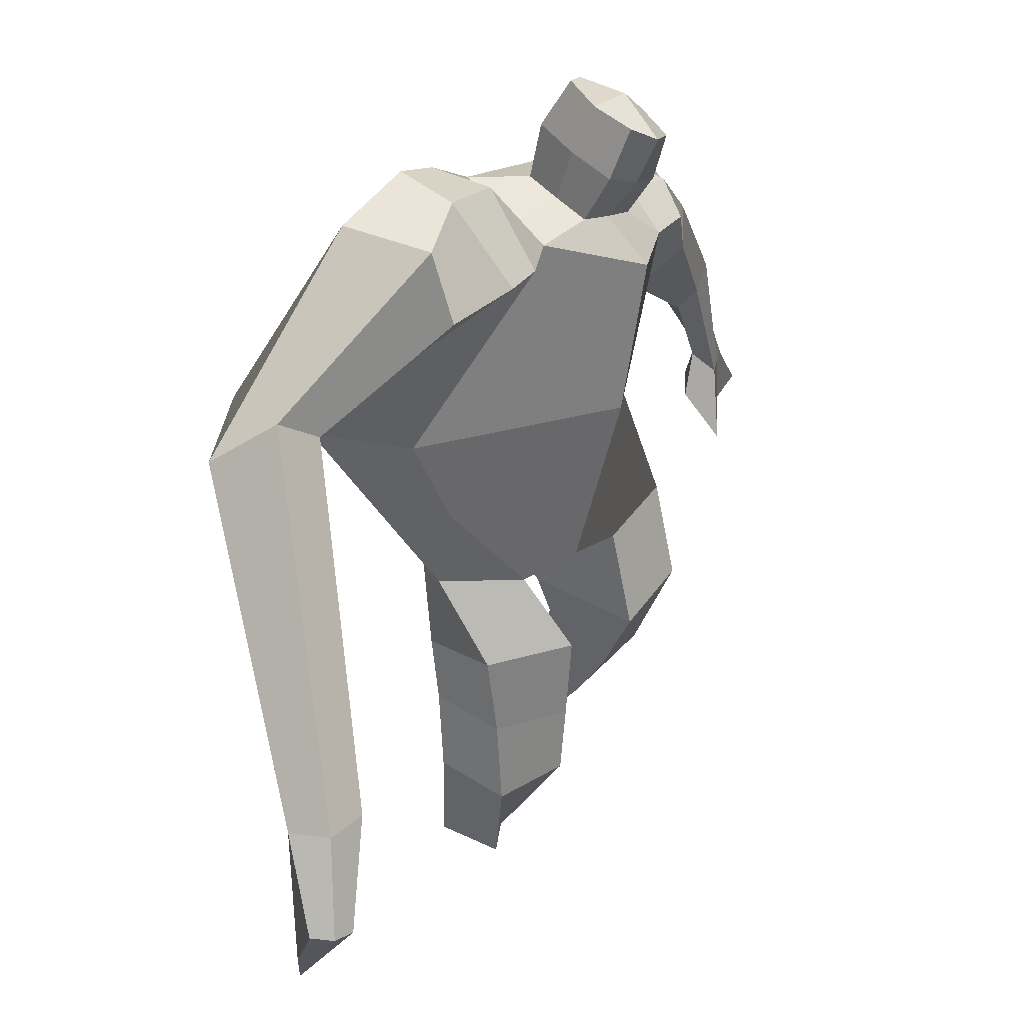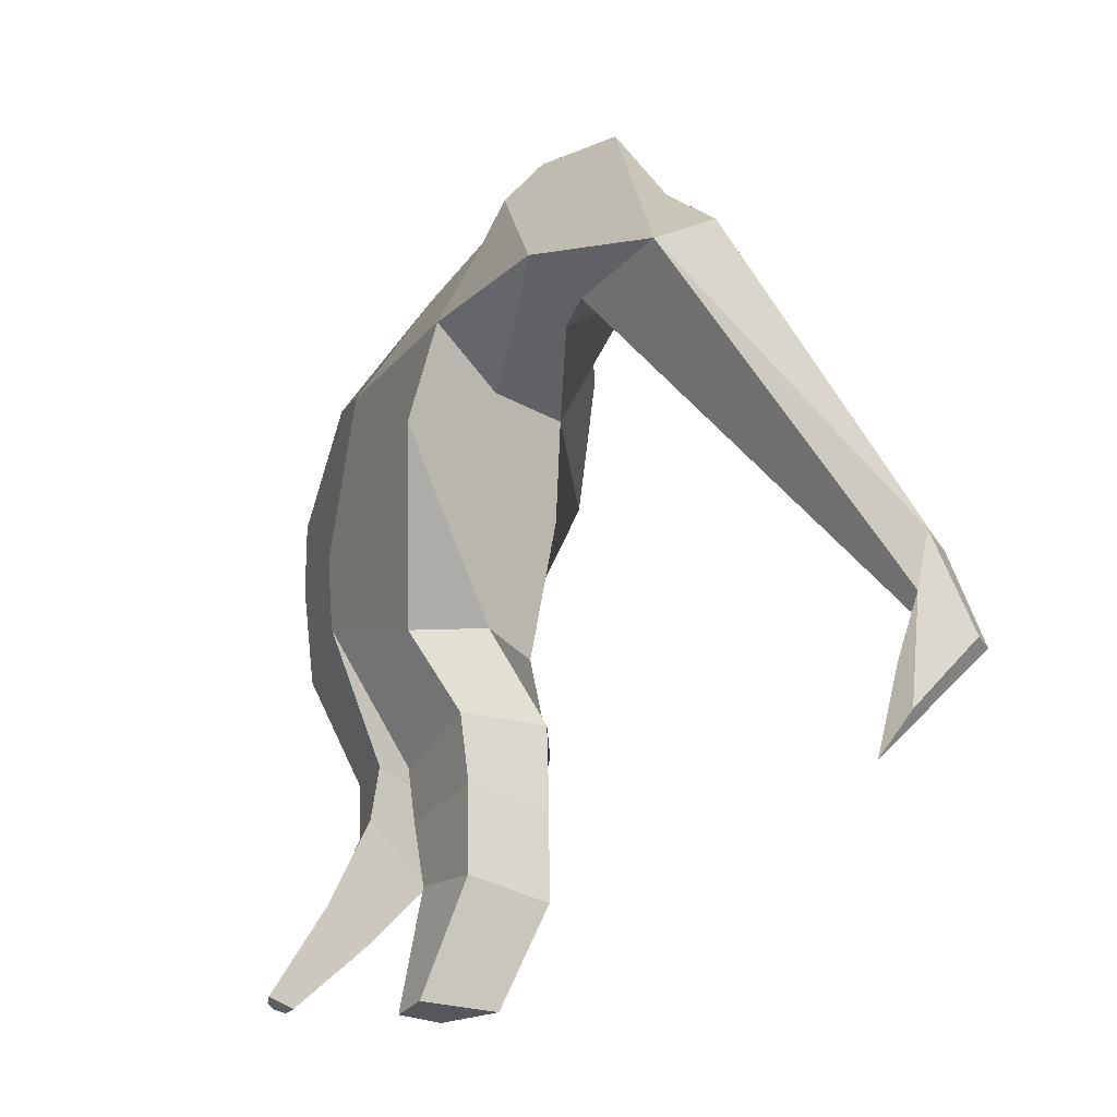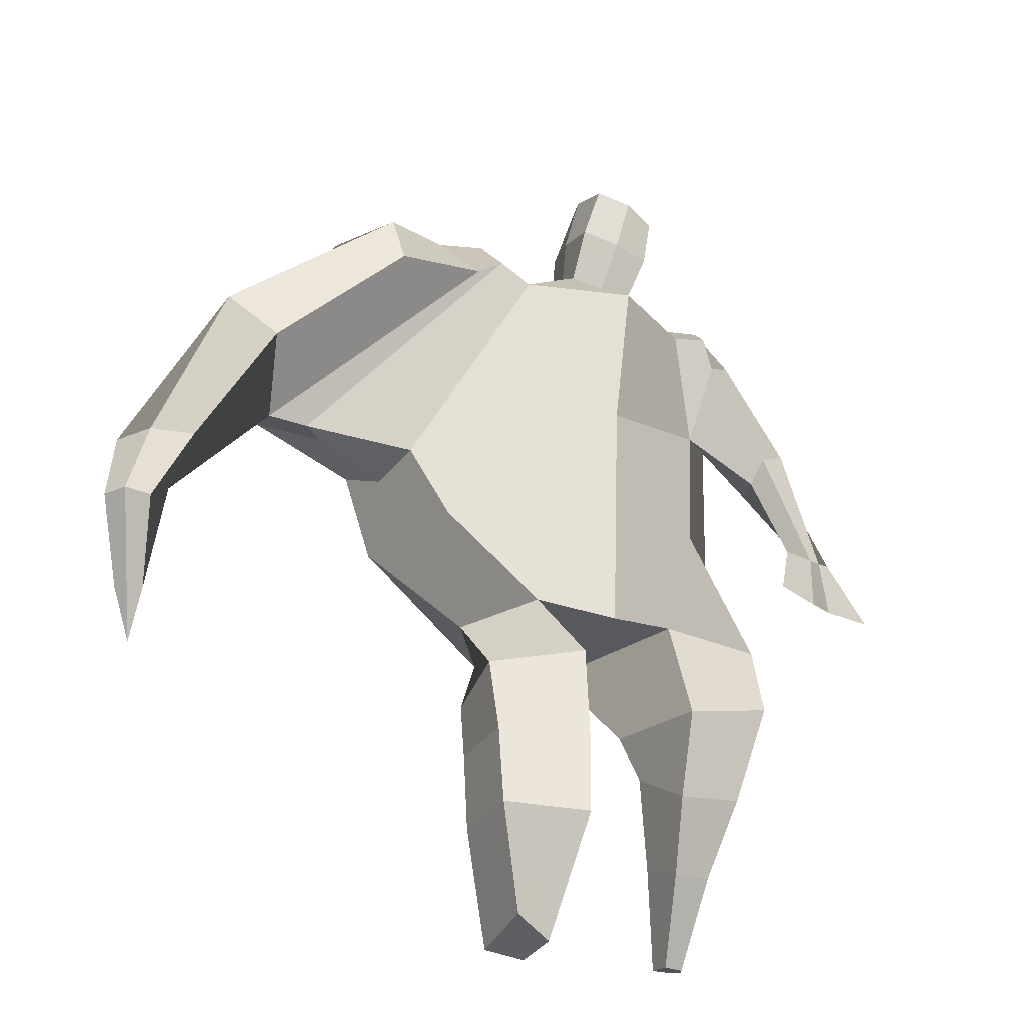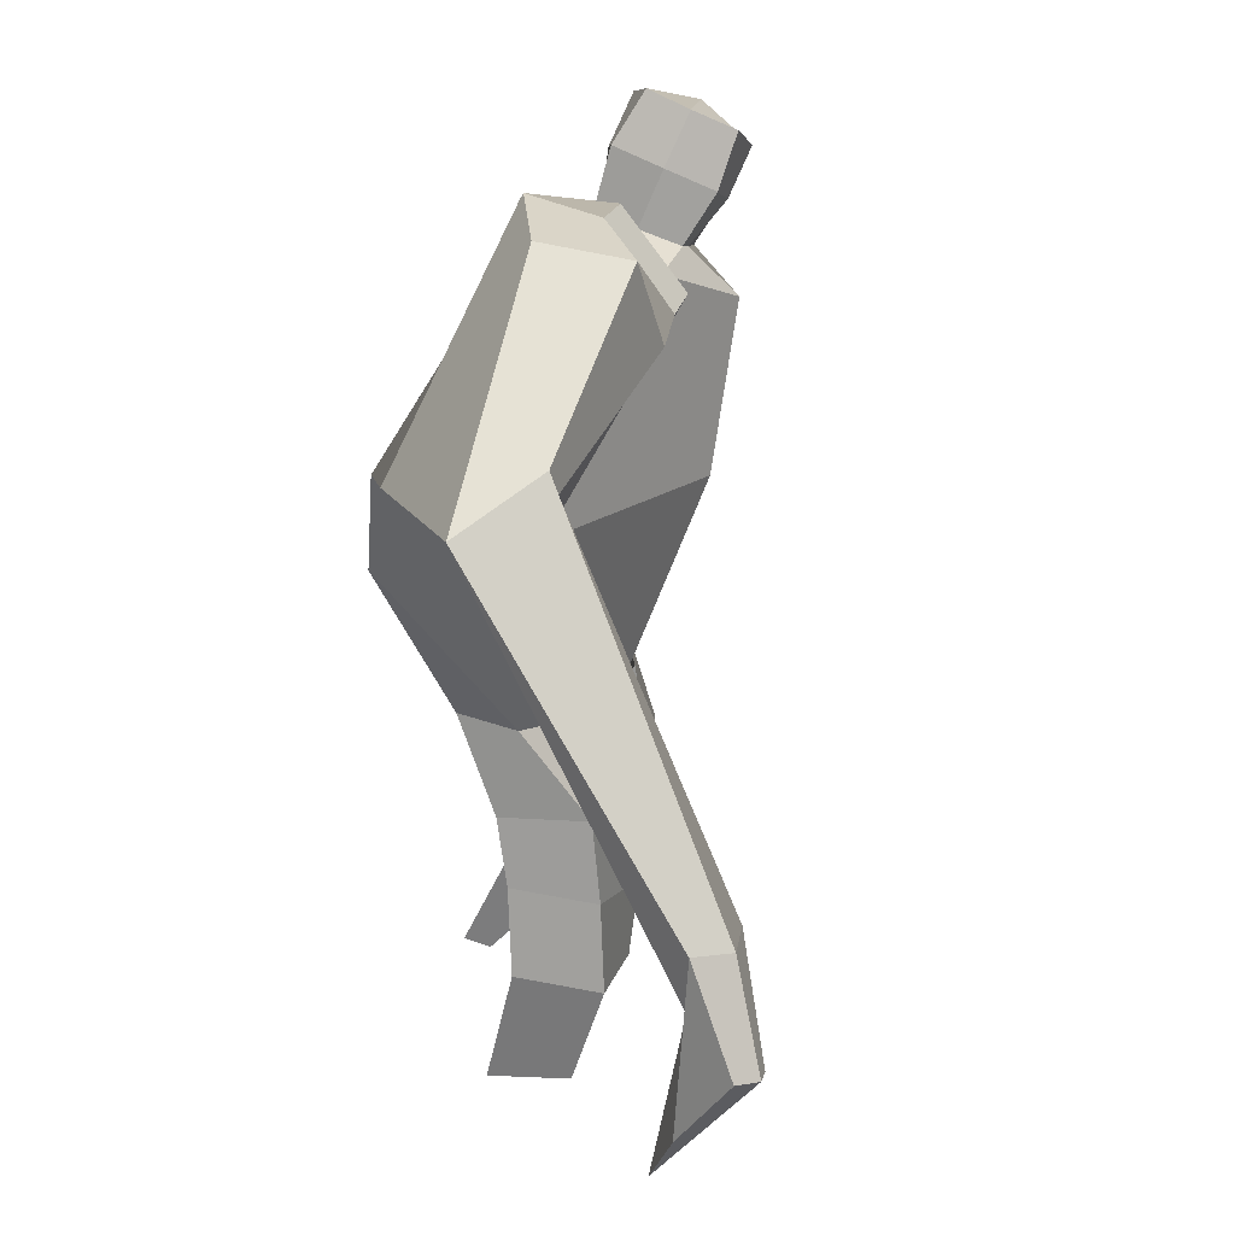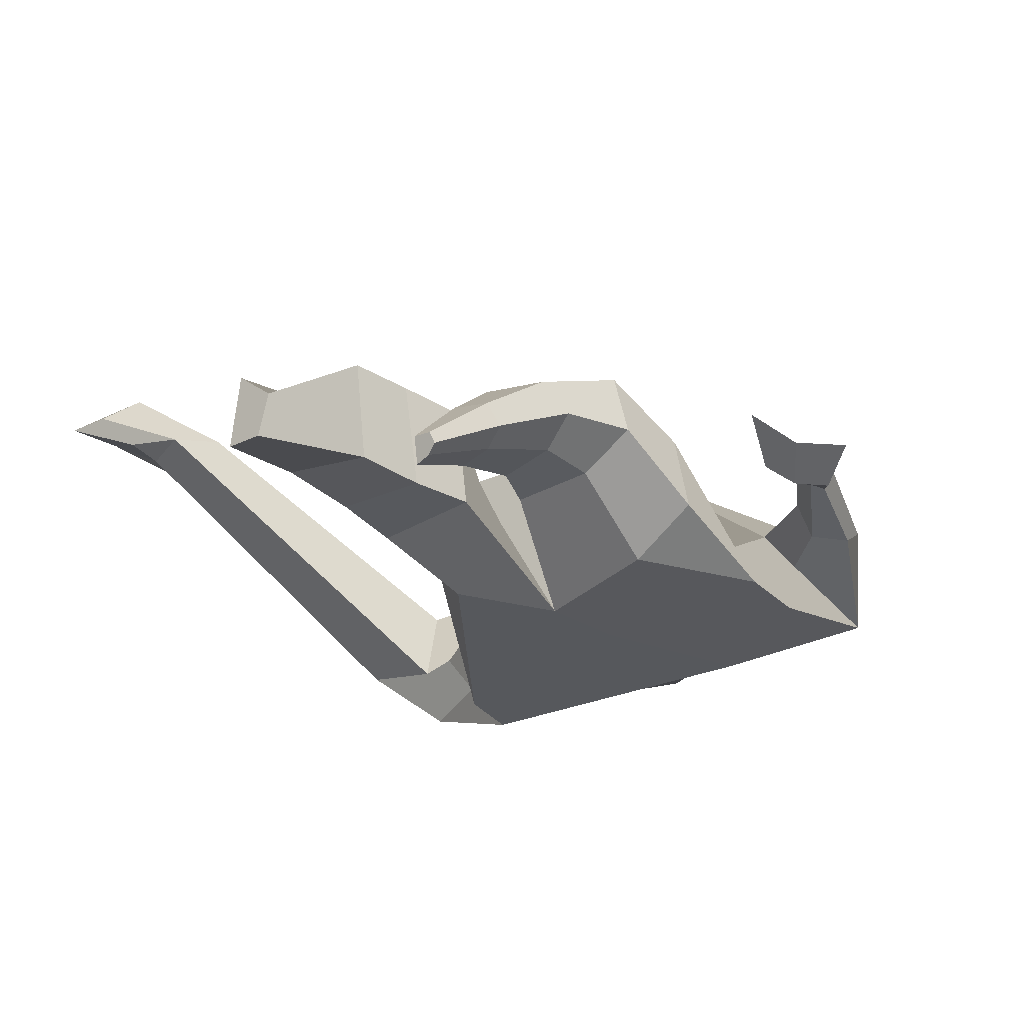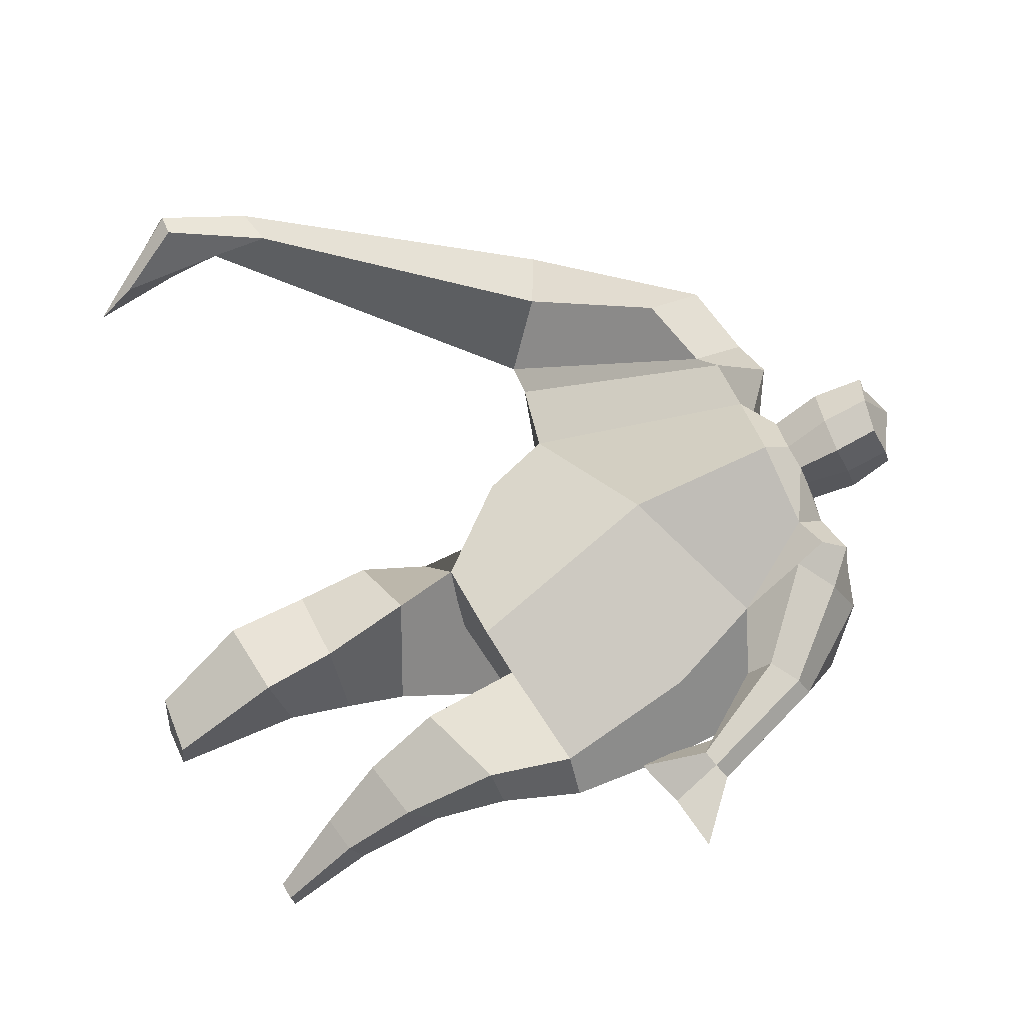
<metadata>
{"format":"obj","ext":"obj","renderer":"f3d","projection":"perspective","resolution":1024,"background":"white","views":[{"elev":24.5,"azim":-44.2,"up":"+Y"},{"elev":-25.5,"azim":-112.3,"up":"+Y"},{"elev":-38.7,"azim":-18.1,"up":"+Y"},{"elev":14.8,"azim":-77.4,"up":"+Y"},{"elev":-29.9,"azim":40.3,"up":"+Z"},{"elev":53.6,"azim":62.5,"up":"+Z"}]}
</metadata>
<code>
o monstruo_grande
v 0.3088 2.049 0.1619
v 0.5249 1.2 0.08447
v -0.7303 1.742 0.1449
v -0.2972 1.146 0.223
v 0.5018 2.333 -0.1649
v 0.5197 1.644 -0.262
v -0.8498 1.924 -0.2957
v -0.7422 1.636 -0.3428
v -0.3782 2.412 0.3896
v 0.1839 2.324 0.3726
v -0.5142 2.384 0.4894
v -1.22 1.975 -0.1549
v -0.3653 2.556 0.02248
v 0.1811 2.459 0.1095
v -1.073 1.859 0.02299
v -0.5287 2.625 0.03487
v -0.8709 2.299 0.5
v -1.522 1.918 0.1004
v -1.259 1.987 0.3148
v -1.046 2.583 0.1965
v -0.7134 2.662 0.09144
v -0.5913 2.339 0.4692
v -1.206 1.878 0.01449
v -1.821 0.7115 0.8704
v -1.697 0.6996 0.9238
v -1.665 0.5072 0.7405
v -1.741 0.5144 0.7079
v 0.3289 2.235 0.3524
v 0.4491 2.428 0.1051
v 0.2961 2.354 0.3676
v 0.3134 2.483 0.141
v 0.5433 1.912 0.1499
v 0.6843 2.001 -0.008246
v 0.5729 1.985 0.2064
v 0.6702 2.101 0.06514
v 0.693 1.68 0.09136
v 0.7864 1.703 0.03139
v 0.7535 1.614 0.1471
v 0.8468 1.651 0.08895
v 0.6689 1.526 0.08329
v 0.8656 1.598 -0.03383
v 0.7232 1.376 0.199
v 1.013 1.485 0.01374
v -0.2179 2.468 0.4143
v -0.006887 2.446 0.4047
v -0.2137 2.556 0.1613
v -0.01026 2.536 0.1574
v -0.1631 2.782 0.5572
v 0.04252 2.716 0.5218
v -0.1723 2.892 0.3017
v 0.032 2.826 0.2652
v -0.5008 1.134 0.009608
v -0.3848 1.139 -0.2034
v -0.04639 1.258 -0.3367
v -0.7806 1.767 -0.08326
v 0.5488 1.232 -0.151
v 0.3308 1.235 -0.2789
v -0.006515 1.511 -0.343
v -0.01719 1.148 0.1991
v 0.375 2.134 0.05013
v -0.3672 2.464 0.2611
v -0.5353 2.62 0.3104
v -1.001 1.917 -0.1017
v 0.1583 2.449 0.2689
v -0.8991 2.52 0.4344
v -1.438 2.088 0.336
v -0.6876 2.6 0.2997
v -1.772 0.7067 0.9271
v -1.676 0.3877 0.6344
v 0.4254 2.338 0.2605
v 0.3049 2.465 0.2755
v 0.5726 1.946 0.0246
v 0.6618 2.05 0.169
v 0.7395 1.697 0.06182
v 0.7998 1.632 0.1175
v 0.7514 1.573 0.007312
v 0.8412 1.453 0.07704
v -0.2166 2.512 0.287
v -0.01039 2.492 0.2802
v -0.1989 2.839 0.4314
v 0.06886 2.77 0.3923
v -1.58 1.022 0.8435
v -1.631 0.8409 0.7909
v -1.794 1.013 0.7554
v -1.747 0.8521 0.7406
v -1.68 0.6738 0.7073
v -1.711 1.003 0.8522
v -0.09194 1.802 0.4728
v 0.06349 2.144 -0.252
v -0.006538 2.528 -0.0235
v -0.0599 2.311 0.5459
v -0.1147 2.545 0.1575
v -0.108 2.454 0.4086
v -0.07186 2.875 0.2446
v -0.05902 2.733 0.5777
v -0.06124 2.855 0.4339
v 0.02378 2.691 0.1859
v 0.03216 2.569 0.479
v -0.2039 2.618 0.5086
v -0.215 2.74 0.2121
v -0.2257 2.681 0.3622
v 0.04334 2.63 0.3315
v -0.09703 2.723 0.1783
v -0.08396 2.584 0.514
v 0.3713 1.749 -0.02862
v -0.6028 1.471 0.183
v 0.5069 1.871 -0.2675
v 0.1753 1.151 0.1966
v -0.1914 0.01383 -0.005825
v -0.3349 0.02121 0.1175
v -0.3625 0.01968 -0.1323
v -0.2275 0.01372 -0.1479
v 0.3711 0.1573 -0.3078
v 0.3001 0.1829 -0.382
v 0.3816 0.1694 -0.344
v 0.3509 0.1779 -0.3701
v 0.3118 0.1556 -0.2996
v 0.1068 0.8921 -0.1172
v 0.1746 0.7405 -0.1197
v 0.2342 0.465 -0.2303
v 0.2725 0.3732 -0.07793
v 0.2391 0.5658 0.09138
v 0.2275 0.8018 0.2393
v 0.3939 0.3922 -0.09909
v 0.4439 0.603 0.06342
v 0.509 0.896 0.1891
v 0.3607 0.9214 -0.09889
v 0.3546 0.7351 -0.09412
v 0.3414 0.46 -0.213
v 0.4094 0.4363 -0.1672
v 0.4696 0.701 -0.019
v 0.5295 0.9361 0.007966
v -0.1764 0.8892 0.3383
v -0.1439 0.5913 0.2807
v -0.1357 0.3478 0.2472
v -0.4206 0.3343 0.2373
v -0.4354 0.6107 0.2298
v -0.4621 0.8676 0.2114
v -0.4567 0.3773 -0.02768
v -0.4681 0.652 -0.03522
v -0.4724 0.8641 -0.06511
v -0.07583 0.8286 -0.08521
v -0.1249 0.6369 -0.07889
v -0.1658 0.4259 -0.05991
f 89 7 13 90
f 8 7 89 58 54 53
f 6 56 57
f 3 106 4 59 88
f 6 107 5 60 1 105 2 56
f 61 13 16 62
f 5 14 31 29
f 88 1 10 91
f 67 21 20 65
f 13 7 12 16
f 3 9 11 15
f 55 3 15 63
f 66 19 17 65
f 23 22 17 19
f 83 82 25 26
f 15 11 22 23
f 62 16 21 67
f 69 26 25 68
f 87 84 24 68
f 86 83 26 69
f 84 85 27 24
f 70 29 31 71
f 70 28 34 73
f 10 1 28 30
f 64 10 30 71
f 34 32 36 38
f 60 5 33 72
f 5 29 35 33
f 28 1 32 34
f 37 39 43 41
f 73 34 38 75
f 33 35 39 37
f 72 33 37 74
f 76 41 43 77
f 74 37 41 76
f 38 36 40 42
f 75 38 42 77
f 102 97 51 81
f 91 10 45 93
f 90 13 46 92
f 61 9 44 78
f 64 14 47 79
f 96 94 50 80
f 101 99 48 80
f 104 98 49 95
f 103 100 50 94
f 8 53 52
f 8 52 4 106 3 55 7
f 54 58 89 5 107 6 57
f 100 101 80 50
f 95 96 80 48
f 10 64 79 45
f 13 61 78 46
f 98 102 81 49
f 39 75 77 43
f 36 74 76 40
f 40 76 77 42
f 32 72 74 36
f 35 73 75 39
f 1 60 72 32
f 14 64 71 31
f 29 70 73 35
f 28 70 71 30
f 85 86 69 27
f 82 87 68 25
f 27 69 68 24
f 11 62 67 22
f 18 66 65 20
f 7 55 63 12
f 22 67 65 17
f 9 61 62 11
f 19 66 87 82
f 12 18 20 21 16
f 66 18 84 87
f 23 19 82 83
f 49 81 96 95
f 97 103 94 51
f 99 104 95 48
f 81 51 94 96
f 14 90 92 47
f 9 91 93 44
f 3 88 91 9
f 5 89 90 14
f 44 93 104 99
f 47 92 103 97
f 45 79 102 98
f 46 78 101 100
f 92 46 100 103
f 93 45 98 104
f 78 44 99 101
f 79 47 97 102
f 59 4 52 53 54 108
f 136 110 109 135
f 121 120 114 117
f 139 111 110 136
f 135 109 112 144
f 144 112 111 139
f 111 112 109 110
f 117 114 116 115 113
f 124 121 117 113
f 120 129 116 114
f 130 124 113 115
f 129 130 115 116
f 57 56 132 127
f 127 132 131 128
f 128 131 130 129
f 56 2 126 132
f 132 126 125 131
f 131 125 124 130
f 54 57 127 118
f 118 127 128 119
f 119 128 129 120
f 2 108 123 126
f 126 123 122 125
f 125 122 121 124
f 108 54 118 123
f 123 118 119 122
f 122 119 120 121
f 54 142 141 53
f 142 143 140 141
f 143 144 139 140
f 4 133 142 54
f 133 134 143 142
f 134 135 144 143
f 53 141 138 52
f 141 140 137 138
f 140 139 136 137
f 52 138 133 4
f 138 137 134 133
f 137 136 135 134
f 105 1 88 59 108 2
f 86 85 83
f 83 85 18 23
f 63 15 23 18 12
f 84 18 85
l 52 106

</code>
